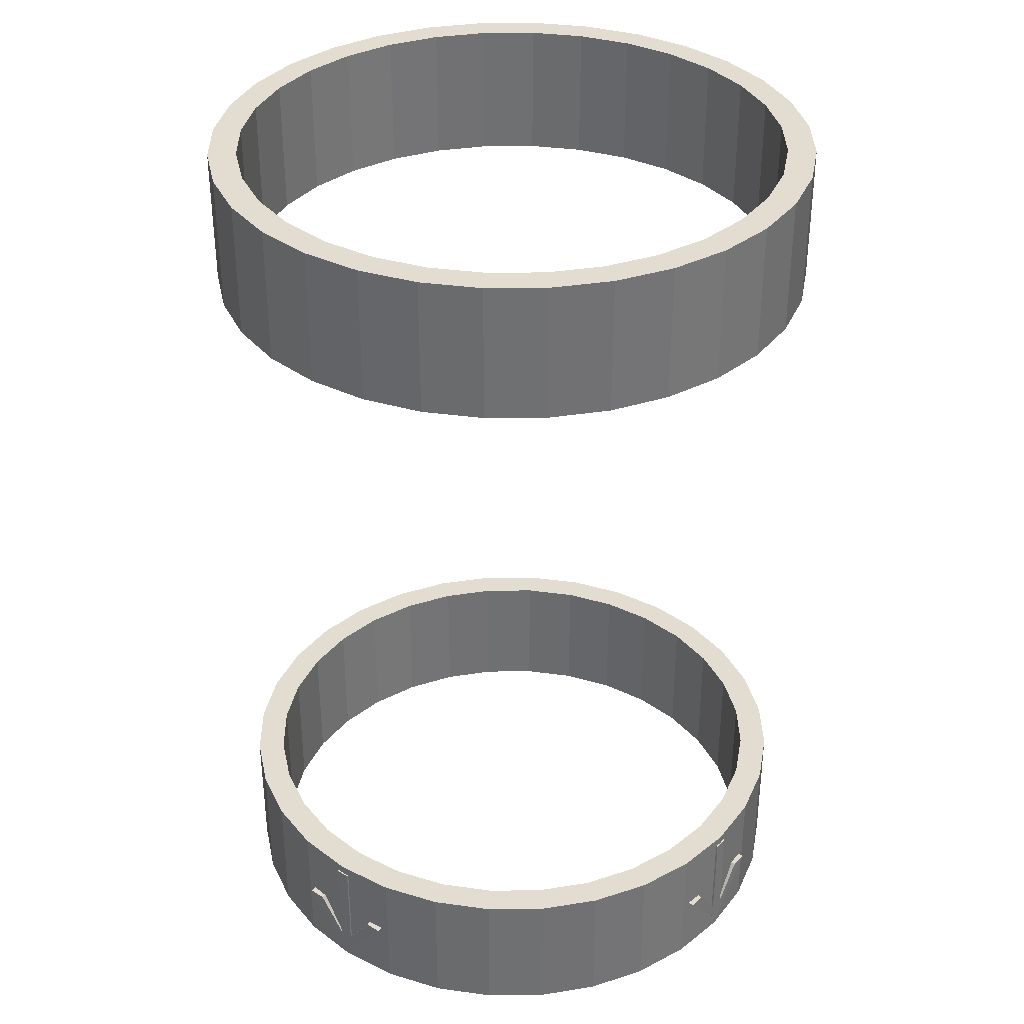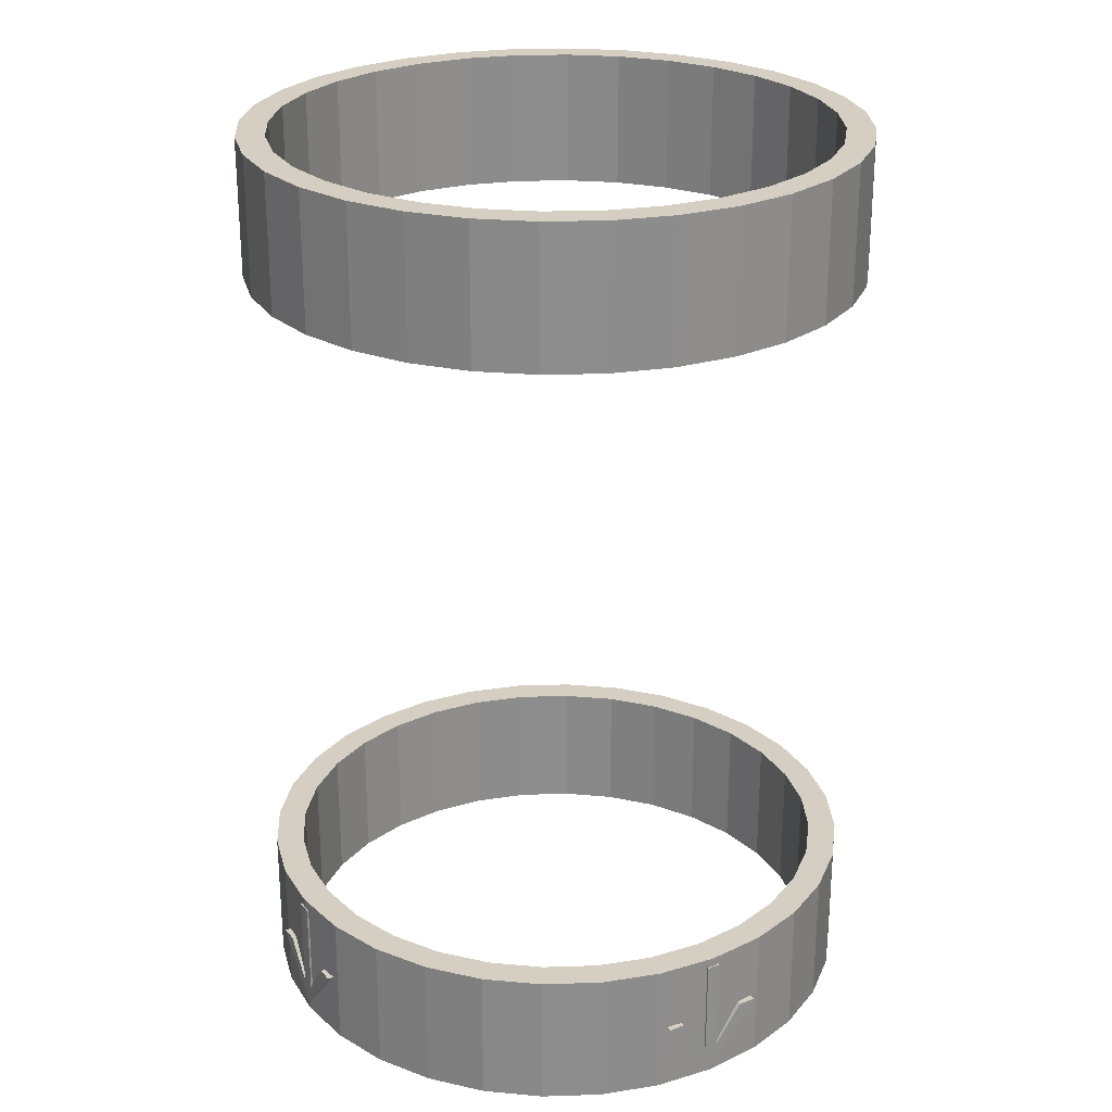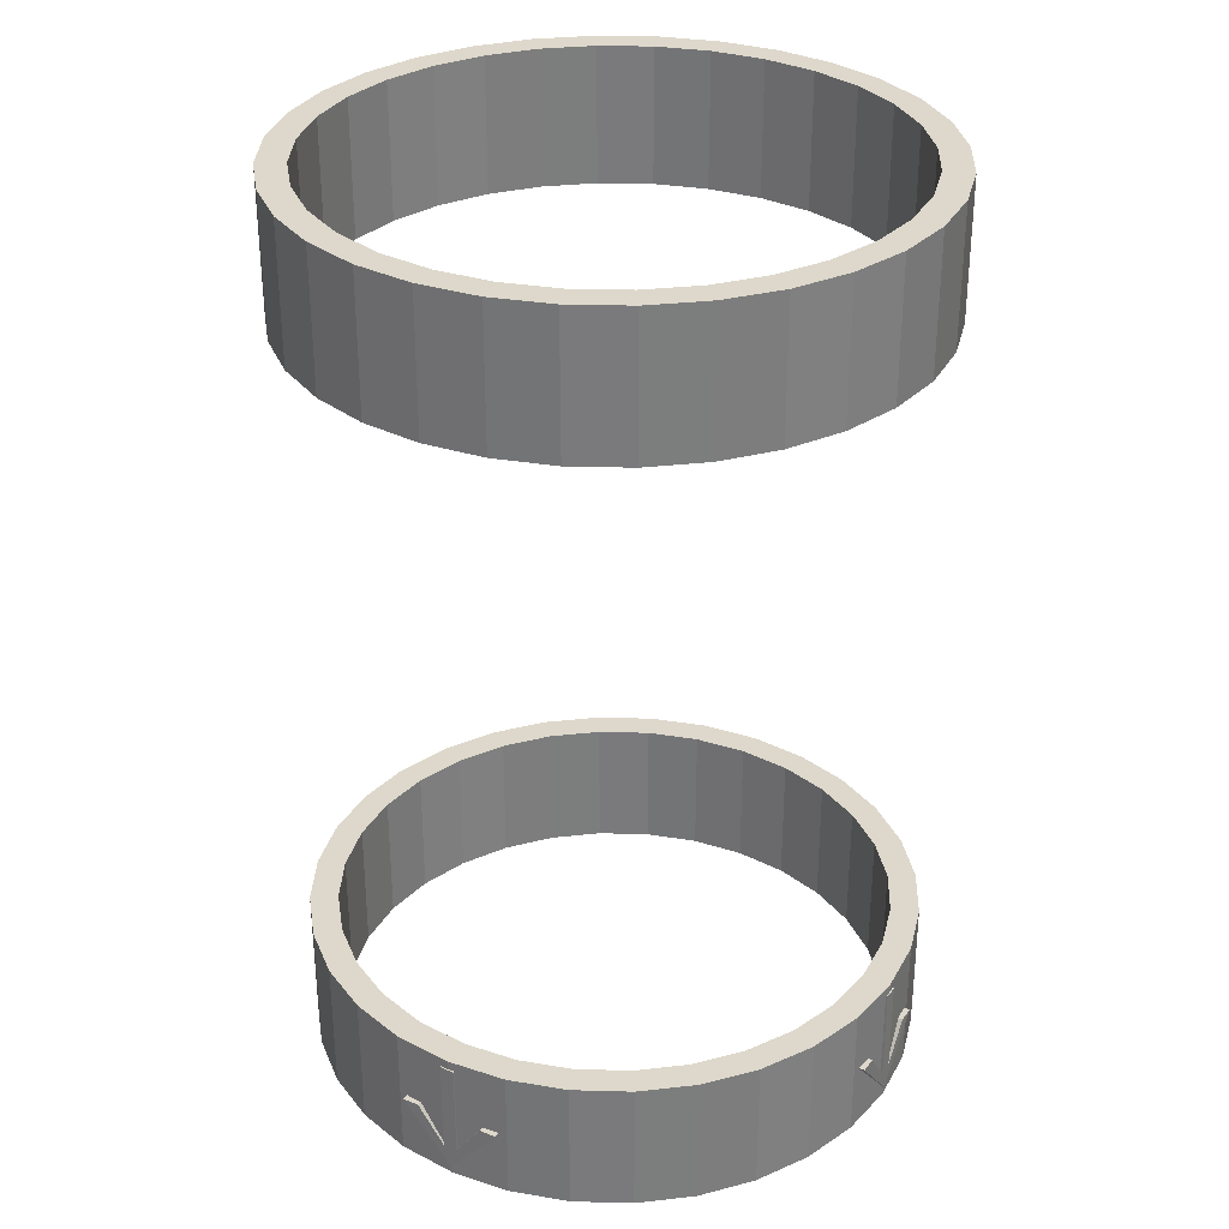
<metadata>
{"format":"obj","ext":"obj","renderer":"f3d","projection":"perspective","resolution":1024,"background":"white","views":[{"elev":35.1,"azim":-141.4,"up":"+Z"},{"elev":25.7,"azim":58.9,"up":"+Z"},{"elev":31.5,"azim":-59.7,"up":"+Z"}]}
</metadata>
<code>
o Cylinder.008
v 0.05896 0.2964 0.5
v 0 0.3022 0.5
v 0 0.3022 0.3498
v 0.05896 0.2964 0.3498
v 0.2771 0.1852 -0.5
v 0.2513 0.1679 -0.5
v 0.2137 0.2137 -0.5
v 0.2357 0.2357 -0.5
v 0.1156 0.2792 0.5
v 0.1156 0.2792 0.3498
v 0.1679 0.2513 -0.5
v 0.1852 0.2772 -0.5
v 0.1679 0.2513 0.5
v 0.1679 0.2513 0.3498
v 0.06502 0.3269 -0.5
v 0.05896 0.2964 -0.5
v 0 0.3022 -0.5
v 0 0.3333 -0.5
v 0.3079 0.1276 -0.5
v 0.2792 0.1157 -0.5
v 0.2137 0.2137 0.5
v 0.2137 0.2137 0.3498
v 0.2513 0.1679 0.5
v 0.2513 0.1679 0.3498
v 0.3269 0.06503 -0.5
v 0.2964 0.05896 -0.5
v 0.1275 0.308 -0.5
v 0.1156 0.2792 -0.5
v 0.2792 0.1157 0.5
v 0.2792 0.1157 0.3498
v 0.2964 0.05896 0.5
v 0.2964 0.05896 0.3498
v 0.3333 0 -0.5
v 0.3022 0 -0.5
v 0.3022 -0 0.5
v 0.3022 -0 0.3498
v 0 0.3333 -0.3498
v 0.06502 0.3269 -0.3498
v 0.3269 0.06503 0.5
v 0.3333 -0 0.5
v 0.3333 -0 0.3498
v 0.3269 0.06503 0.3498
v 0.1275 0.308 -0.3498
v 0.3079 0.1276 0.5
v 0.3079 0.1276 0.3498
v 0.1852 0.2772 -0.3498
v 0.2771 0.1852 0.5
v 0.2771 0.1852 0.3498
v 0.2357 0.2357 -0.3498
v 0.2357 0.2357 0.5
v 0.2357 0.2357 0.3498
v 0.2771 0.1852 -0.3498
v 0.1852 0.2772 0.5
v 0.1852 0.2772 0.3498
v 0.3079 0.1276 -0.3498
v 0.1275 0.308 0.5
v 0.1275 0.308 0.3498
v 0.3269 0.06503 -0.3498
v 0.06502 0.3269 0.5
v 0.06502 0.3269 0.3498
v 0.3333 0 -0.3498
v 0 0.3333 0.5
v 0 0.3333 0.3498
v 0.3022 0 -0.3498
v 0.2964 0.05896 -0.3498
v 0.2792 0.1157 -0.3498
v 0.2513 0.1679 -0.3498
v 0.2137 0.2137 -0.3498
v 0.1679 0.2513 -0.3498
v 0.1156 0.2792 -0.3498
v 0.05896 0.2964 -0.3498
v 0 0.3022 -0.3498
v -0.05896 -0.2964 0.5
v 0 -0.3022 0.5
v 0 -0.3022 0.3498
v -0.05896 -0.2964 0.3498
v -0.2771 -0.1852 -0.5
v -0.2513 -0.1679 -0.5
v -0.2137 -0.2137 -0.5
v -0.2357 -0.2357 -0.5
v -0.1156 -0.2792 0.5
v -0.1156 -0.2792 0.3498
v -0.1679 -0.2513 -0.5
v -0.1852 -0.2772 -0.5
v -0.1679 -0.2513 0.5
v -0.1679 -0.2513 0.3498
v -0.06502 -0.3269 -0.5
v -0.05896 -0.2964 -0.5
v 0 -0.3022 -0.5
v 0 -0.3333 -0.5
v -0.3079 -0.1276 -0.5
v -0.2792 -0.1157 -0.5
v -0.2137 -0.2137 0.5
v -0.2137 -0.2137 0.3498
v -0.2513 -0.1679 0.5
v -0.2513 -0.1679 0.3498
v -0.3269 -0.06503 -0.5
v -0.2964 -0.05896 -0.5
v -0.1275 -0.308 -0.5
v -0.1156 -0.2792 -0.5
v -0.2792 -0.1157 0.5
v -0.2792 -0.1157 0.3498
v -0.2964 -0.05896 0.5
v -0.2964 -0.05896 0.3498
v -0.3333 0 -0.5
v -0.3022 0 -0.5
v -0.3022 -0 0.5
v -0.3022 -0 0.3498
v 0 -0.3333 -0.3498
v -0.06502 -0.3269 -0.3498
v -0.3269 -0.06503 0.5
v -0.3333 -0 0.5
v -0.3333 -0 0.3498
v -0.3269 -0.06503 0.3498
v -0.1275 -0.308 -0.3498
v -0.3079 -0.1276 0.5
v -0.3079 -0.1276 0.3498
v -0.1852 -0.2772 -0.3498
v -0.2771 -0.1852 0.5
v -0.2771 -0.1852 0.3498
v -0.2357 -0.2357 -0.3498
v -0.2357 -0.2357 0.5
v -0.2357 -0.2357 0.3498
v -0.2771 -0.1852 -0.3498
v -0.1852 -0.2772 0.5
v -0.1852 -0.2772 0.3498
v -0.3079 -0.1276 -0.3498
v -0.1275 -0.308 0.5
v -0.1275 -0.308 0.3498
v -0.3269 -0.06503 -0.3498
v -0.06502 -0.3269 0.5
v -0.06502 -0.3269 0.3498
v -0.3333 0 -0.3498
v 0 -0.3333 0.5
v 0 -0.3333 0.3498
v -0.3022 0 -0.3498
v -0.2964 -0.05896 -0.3498
v -0.2792 -0.1157 -0.3498
v -0.2513 -0.1679 -0.3498
v -0.2137 -0.2137 -0.3498
v -0.1679 -0.2513 -0.3498
v -0.1156 -0.2792 -0.3498
v -0.05896 -0.2964 -0.3498
v 0 -0.3022 -0.3498
v -0.2964 0.05896 0.5
v -0.3022 -0 0.5
v -0.3022 -0 0.3498
v -0.2964 0.05896 0.3498
v -0.1852 0.2772 -0.5
v -0.1679 0.2513 -0.5
v -0.2137 0.2137 -0.5
v -0.2357 0.2357 -0.5
v -0.2792 0.1157 0.5
v -0.2792 0.1157 0.3498
v -0.2513 0.1679 -0.5
v -0.2771 0.1852 -0.5
v -0.2513 0.1679 0.5
v -0.2513 0.1679 0.3498
v -0.3269 0.06503 -0.5
v -0.2964 0.05896 -0.5
v -0.3022 0 -0.5
v -0.3333 0 -0.5
v -0.1275 0.308 -0.5
v -0.1156 0.2792 -0.5
v -0.2137 0.2137 0.5
v -0.2137 0.2137 0.3498
v -0.1679 0.2513 0.5
v -0.1679 0.2513 0.3498
v -0.06502 0.3269 -0.5
v -0.05896 0.2964 -0.5
v -0.3079 0.1276 -0.5
v -0.2792 0.1157 -0.5
v -0.1156 0.2792 0.5
v -0.1156 0.2792 0.3498
v -0.05896 0.2964 0.5
v -0.05896 0.2964 0.3498
v 0 0.3333 -0.5
v 0 0.3022 -0.5
v 0 0.3022 0.5
v 0 0.3022 0.3498
v -0.3333 0 -0.3498
v -0.3269 0.06503 -0.3498
v -0.06502 0.3269 0.5
v 0 0.3333 0.5
v 0 0.3333 0.3498
v -0.06502 0.3269 0.3498
v -0.3079 0.1276 -0.3498
v -0.1275 0.308 0.5
v -0.1275 0.308 0.3498
v -0.2771 0.1852 -0.3498
v -0.1852 0.2772 0.5
v -0.1852 0.2772 0.3498
v -0.2357 0.2357 -0.3498
v -0.2357 0.2357 0.5
v -0.2357 0.2357 0.3498
v -0.1852 0.2772 -0.3498
v -0.2771 0.1852 0.5
v -0.2771 0.1852 0.3498
v -0.1275 0.308 -0.3498
v -0.3079 0.1276 0.5
v -0.3079 0.1276 0.3498
v -0.06502 0.3269 -0.3498
v -0.3269 0.06503 0.5
v -0.3269 0.06503 0.3498
v 0 0.3333 -0.3498
v -0.3333 -0 0.5
v -0.3333 -0 0.3498
v 0 0.3022 -0.3498
v -0.05896 0.2964 -0.3498
v -0.1156 0.2792 -0.3498
v -0.1679 0.2513 -0.3498
v -0.2137 0.2137 -0.3498
v -0.2513 0.1679 -0.3498
v -0.2792 0.1157 -0.3498
v -0.2964 0.05896 -0.3498
v -0.3022 0 -0.3498
v 0.2964 -0.05896 0.5
v 0.3022 -0 0.5
v 0.3022 -0 0.3498
v 0.2964 -0.05896 0.3498
v 0.1852 -0.2772 -0.5
v 0.1679 -0.2513 -0.5
v 0.2137 -0.2137 -0.5
v 0.2357 -0.2357 -0.5
v 0.2792 -0.1157 0.5
v 0.2792 -0.1157 0.3498
v 0.2513 -0.1679 -0.5
v 0.2771 -0.1852 -0.5
v 0.2513 -0.1679 0.5
v 0.2513 -0.1679 0.3498
v 0.3269 -0.06503 -0.5
v 0.2964 -0.05896 -0.5
v 0.3022 0 -0.5
v 0.3333 0 -0.5
v 0.1275 -0.308 -0.5
v 0.1156 -0.2792 -0.5
v 0.2137 -0.2137 0.5
v 0.2137 -0.2137 0.3498
v 0.1679 -0.2513 0.5
v 0.1679 -0.2513 0.3498
v 0.06502 -0.3269 -0.5
v 0.05896 -0.2964 -0.5
v 0.3079 -0.1276 -0.5
v 0.2792 -0.1157 -0.5
v 0.1156 -0.2792 0.5
v 0.1156 -0.2792 0.3498
v 0.05896 -0.2964 0.5
v 0.05896 -0.2964 0.3498
v 0 -0.3333 -0.5
v 0 -0.3022 -0.5
v 0 -0.3022 0.5
v 0 -0.3022 0.3498
v 0.3333 0 -0.3498
v 0.3269 -0.06503 -0.3498
v 0.06502 -0.3269 0.5
v 0 -0.3333 0.5
v 0 -0.3333 0.3498
v 0.06502 -0.3269 0.3498
v 0.3079 -0.1276 -0.3498
v 0.1275 -0.308 0.5
v 0.1275 -0.308 0.3498
v 0.2771 -0.1852 -0.3498
v 0.1852 -0.2772 0.5
v 0.1852 -0.2772 0.3498
v 0.2357 -0.2357 -0.3498
v 0.2357 -0.2357 0.5
v 0.2357 -0.2357 0.3498
v 0.1852 -0.2772 -0.3498
v 0.2771 -0.1852 0.5
v 0.2771 -0.1852 0.3498
v 0.1275 -0.308 -0.3498
v 0.3079 -0.1276 0.5
v 0.3079 -0.1276 0.3498
v 0.06502 -0.3269 -0.3498
v 0.3269 -0.06503 0.5
v 0.3269 -0.06503 0.3498
v 0 -0.3333 -0.3498
v 0.3333 -0 0.5
v 0.3333 -0 0.3498
v 0 -0.3022 -0.3498
v 0.05896 -0.2964 -0.3498
v 0.1156 -0.2792 -0.3498
v 0.1679 -0.2513 -0.3498
v 0.2137 -0.2137 -0.3498
v 0.2513 -0.1679 -0.3498
v 0.2792 -0.1157 -0.3498
v 0.2964 -0.05896 -0.3498
v 0.3022 0 -0.3498
v 0.3253 0.007797 -0.36
v 0.3346 0.007797 -0.36
v 0.3346 0.007797 -0.465
v 0.3253 0.007797 -0.465
v 0.3346 -0.007795 -0.465
v 0.3346 -0.007795 -0.4813
v 0.3346 0.007797 -0.4813
v 0.3253 -0.007795 -0.465
v 0.3346 -0.007795 -0.36
v 0.3253 -0.007795 -0.36
v 0.3346 0 -0.4925
v 0.3346 0 -0.4925
v 0.3346 0.03759 -0.4241
v 0.3253 0.03759 -0.4241
v 0.3346 -0.03759 -0.4241
v 0.3346 -0.05596 -0.4241
v 0.3253 0.007797 -0.4813
v 0.3253 -0.007795 -0.4813
v 0.3346 0.05596 -0.4241
v 0.3253 0.05596 -0.4241
v 0.3253 -0.03759 -0.4241
v 0.3253 -0.05596 -0.4241
v 0.3253 0 -0.4925
v 0.3253 0 -0.4925
v -0.3253 -0.007795 -0.36
v -0.3346 -0.007795 -0.36
v -0.3346 -0.007795 -0.465
v -0.3253 -0.007795 -0.465
v -0.3346 0.007797 -0.465
v -0.3346 0.007797 -0.4813
v -0.3346 -0.007795 -0.4813
v -0.3253 0.007797 -0.465
v -0.3346 0.007797 -0.36
v -0.3253 0.007797 -0.36
v -0.3346 -2e-06 -0.4925
v -0.3346 -2e-06 -0.4925
v -0.3346 -0.03759 -0.4241
v -0.3253 -0.03759 -0.4241
v -0.3346 0.03759 -0.4241
v -0.3346 0.05596 -0.4241
v -0.3253 -0.007795 -0.4813
v -0.3253 0.007797 -0.4813
v -0.3346 -0.05596 -0.4241
v -0.3253 -0.05596 -0.4241
v -0.3253 0.03759 -0.4241
v -0.3253 0.05596 -0.4241
v -0.3253 0 -0.4925
v -0.3253 0 -0.4925
v 0.007796 -0.3253 -0.36
v 0.007796 -0.3346 -0.36
v 0.007796 -0.3346 -0.465
v 0.007796 -0.3253 -0.465
v -0.007796 -0.3346 -0.465
v -0.007796 -0.3346 -0.4813
v 0.007796 -0.3346 -0.4813
v -0.007796 -0.3253 -0.465
v -0.007796 -0.3346 -0.36
v -0.007796 -0.3253 -0.36
v -1e-06 -0.3346 -0.4925
v -1e-06 -0.3346 -0.4925
v 0.03759 -0.3346 -0.4241
v 0.03759 -0.3253 -0.4241
v -0.03759 -0.3346 -0.4241
v -0.05596 -0.3346 -0.4241
v 0.007796 -0.3253 -0.4813
v -0.007796 -0.3253 -0.4813
v 0.05595 -0.3346 -0.4241
v 0.05595 -0.3253 -0.4241
v -0.03759 -0.3253 -0.4241
v -0.05596 -0.3253 -0.4241
v -1e-06 -0.3253 -0.4925
v -1e-06 -0.3253 -0.4925
v -0.007796 0.3253 -0.36
v -0.007796 0.3346 -0.36
v -0.007796 0.3346 -0.465
v -0.007796 0.3253 -0.465
v 0.007796 0.3346 -0.465
v 0.007796 0.3346 -0.4813
v -0.007796 0.3346 -0.4813
v 0.007796 0.3253 -0.465
v 0.007796 0.3346 -0.36
v 0.007796 0.3253 -0.36
v -3e-06 0.3346 -0.4925
v -3e-06 0.3346 -0.4925
v -0.03759 0.3346 -0.4241
v -0.03759 0.3253 -0.4241
v 0.03759 0.3346 -0.4241
v 0.05595 0.3346 -0.4241
v -0.007796 0.3253 -0.4813
v 0.007796 0.3253 -0.4813
v -0.05596 0.3346 -0.4241
v -0.05596 0.3253 -0.4241
v 0.03759 0.3253 -0.4241
v 0.05595 0.3253 -0.4241
v -1e-06 0.3253 -0.4925
v -1e-06 0.3253 -0.4925
f 1 2 3 4
f 5 6 7 8
f 9 1 4 10
f 8 7 11 12
f 13 9 10 14
f 15 16 17 18
f 19 20 6 5
f 21 13 14 22
f 23 21 22 24
f 25 26 20 19
f 27 28 16 15
f 29 23 24 30
f 31 29 30 32
f 33 34 26 25
f 12 11 28 27
f 35 31 32 36
f 37 38 15 18
f 39 40 41 42
f 38 43 27 15
f 44 39 42 45
f 43 46 12 27
f 47 44 45 48
f 46 49 8 12
f 50 47 48 51
f 49 52 5 8
f 53 50 51 54
f 52 55 19 5
f 56 53 54 57
f 55 58 25 19
f 59 56 57 60
f 58 61 33 25
f 62 59 60 63
f 54 14 10 57
f 64 65 26 34
f 41 36 32 42
f 65 66 20 26
f 57 10 4 60
f 66 67 6 20
f 42 32 30 45
f 67 68 7 6
f 45 30 24 48
f 68 69 11 7
f 60 4 3 63
f 69 70 28 11
f 51 22 14 54
f 70 71 16 28
f 48 24 22 51
f 71 72 17 16
f 61 58 65 64
f 34 33 61 64
f 38 37 72 71
f 17 72 37 18
f 58 55 66 65
f 55 52 67 66
f 52 49 68 67
f 49 46 69 68
f 46 43 70 69
f 43 38 71 70
f 40 39 31 35
f 36 41 40 35
f 59 62 2 1
f 3 2 62 63
f 39 44 29 31
f 44 47 23 29
f 47 50 21 23
f 50 53 13 21
f 53 56 9 13
f 56 59 1 9
f 73 74 75 76
f 77 78 79 80
f 81 73 76 82
f 80 79 83 84
f 85 81 82 86
f 87 88 89 90
f 91 92 78 77
f 93 85 86 94
f 95 93 94 96
f 97 98 92 91
f 99 100 88 87
f 101 95 96 102
f 103 101 102 104
f 105 106 98 97
f 84 83 100 99
f 107 103 104 108
f 109 110 87 90
f 111 112 113 114
f 110 115 99 87
f 116 111 114 117
f 115 118 84 99
f 119 116 117 120
f 118 121 80 84
f 122 119 120 123
f 121 124 77 80
f 125 122 123 126
f 124 127 91 77
f 128 125 126 129
f 127 130 97 91
f 131 128 129 132
f 130 133 105 97
f 134 131 132 135
f 126 86 82 129
f 136 137 98 106
f 113 108 104 114
f 137 138 92 98
f 129 82 76 132
f 138 139 78 92
f 114 104 102 117
f 139 140 79 78
f 117 102 96 120
f 140 141 83 79
f 132 76 75 135
f 141 142 100 83
f 123 94 86 126
f 142 143 88 100
f 120 96 94 123
f 143 144 89 88
f 133 130 137 136
f 106 105 133 136
f 110 109 144 143
f 89 144 109 90
f 130 127 138 137
f 127 124 139 138
f 124 121 140 139
f 121 118 141 140
f 118 115 142 141
f 115 110 143 142
f 112 111 103 107
f 108 113 112 107
f 131 134 74 73
f 75 74 134 135
f 111 116 101 103
f 116 119 95 101
f 119 122 93 95
f 122 125 85 93
f 125 128 81 85
f 128 131 73 81
f 145 146 147 148
f 149 150 151 152
f 153 145 148 154
f 152 151 155 156
f 157 153 154 158
f 159 160 161 162
f 163 164 150 149
f 165 157 158 166
f 167 165 166 168
f 169 170 164 163
f 171 172 160 159
f 173 167 168 174
f 175 173 174 176
f 177 178 170 169
f 156 155 172 171
f 179 175 176 180
f 181 182 159 162
f 183 184 185 186
f 182 187 171 159
f 188 183 186 189
f 187 190 156 171
f 191 188 189 192
f 190 193 152 156
f 194 191 192 195
f 193 196 149 152
f 197 194 195 198
f 196 199 163 149
f 200 197 198 201
f 199 202 169 163
f 203 200 201 204
f 202 205 177 169
f 206 203 204 207
f 198 158 154 201
f 208 209 170 178
f 185 180 176 186
f 209 210 164 170
f 201 154 148 204
f 210 211 150 164
f 186 176 174 189
f 211 212 151 150
f 189 174 168 192
f 212 213 155 151
f 204 148 147 207
f 213 214 172 155
f 195 166 158 198
f 214 215 160 172
f 192 168 166 195
f 215 216 161 160
f 205 202 209 208
f 178 177 205 208
f 182 181 216 215
f 161 216 181 162
f 202 199 210 209
f 199 196 211 210
f 196 193 212 211
f 193 190 213 212
f 190 187 214 213
f 187 182 215 214
f 184 183 175 179
f 180 185 184 179
f 203 206 146 145
f 147 146 206 207
f 183 188 173 175
f 188 191 167 173
f 191 194 165 167
f 194 197 157 165
f 197 200 153 157
f 200 203 145 153
f 217 218 219 220
f 221 222 223 224
f 225 217 220 226
f 224 223 227 228
f 229 225 226 230
f 231 232 233 234
f 235 236 222 221
f 237 229 230 238
f 239 237 238 240
f 241 242 236 235
f 243 244 232 231
f 245 239 240 246
f 247 245 246 248
f 249 250 242 241
f 228 227 244 243
f 251 247 248 252
f 253 254 231 234
f 255 256 257 258
f 254 259 243 231
f 260 255 258 261
f 259 262 228 243
f 263 260 261 264
f 262 265 224 228
f 266 263 264 267
f 265 268 221 224
f 269 266 267 270
f 268 271 235 221
f 272 269 270 273
f 271 274 241 235
f 275 272 273 276
f 274 277 249 241
f 278 275 276 279
f 270 230 226 273
f 280 281 242 250
f 257 252 248 258
f 281 282 236 242
f 273 226 220 276
f 282 283 222 236
f 258 248 246 261
f 283 284 223 222
f 261 246 240 264
f 284 285 227 223
f 276 220 219 279
f 285 286 244 227
f 267 238 230 270
f 286 287 232 244
f 264 240 238 267
f 287 288 233 232
f 277 274 281 280
f 250 249 277 280
f 254 253 288 287
f 233 288 253 234
f 274 271 282 281
f 271 268 283 282
f 268 265 284 283
f 265 262 285 284
f 262 259 286 285
f 259 254 287 286
f 256 255 247 251
f 252 257 256 251
f 275 278 218 217
f 219 218 278 279
f 255 260 245 247
f 260 263 239 245
f 263 266 237 239
f 266 269 229 237
f 269 272 225 229
f 272 275 217 225
f 289 290 291 292
f 291 293 294 295
f 296 293 297 298
f 298 297 290 289
f 292 296 298 289
f 293 291 290 297
f 295 294 299 300
f 292 291 301 302
f 294 293 303 304
f 296 292 305 306
f 302 301 307 308
f 303 309 310 304
f 295 305 308 307
f 296 306 310 309
f 291 295 307 301
f 293 296 309 303
f 306 294 304 310
f 305 292 302 308
f 311 300 299 312
f 305 295 300 311
f 294 306 312 299
f 306 305 311 312
f 313 314 315 316
f 315 317 318 319
f 320 317 321 322
f 322 321 314 313
f 316 320 322 313
f 317 315 314 321
f 319 318 323 324
f 316 315 325 326
f 318 317 327 328
f 320 316 329 330
f 326 325 331 332
f 327 333 334 328
f 319 329 332 331
f 320 330 334 333
f 315 319 331 325
f 317 320 333 327
f 330 318 328 334
f 329 316 326 332
f 335 324 323 336
f 329 319 324 335
f 318 330 336 323
f 330 329 335 336
f 337 338 339 340
f 339 341 342 343
f 344 341 345 346
f 346 345 338 337
f 340 344 346 337
f 341 339 338 345
f 343 342 347 348
f 340 339 349 350
f 342 341 351 352
f 344 340 353 354
f 350 349 355 356
f 351 357 358 352
f 343 353 356 355
f 344 354 358 357
f 339 343 355 349
f 341 344 357 351
f 354 342 352 358
f 353 340 350 356
f 359 348 347 360
f 353 343 348 359
f 342 354 360 347
f 354 353 359 360
f 361 362 363 364
f 363 365 366 367
f 368 365 369 370
f 370 369 362 361
f 364 368 370 361
f 365 363 362 369
f 367 366 371 372
f 364 363 373 374
f 366 365 375 376
f 368 364 377 378
f 374 373 379 380
f 375 381 382 376
f 367 377 380 379
f 368 378 382 381
f 363 367 379 373
f 365 368 381 375
f 378 366 376 382
f 377 364 374 380
f 383 372 371 384
f 377 367 372 383
f 366 378 384 371
f 378 377 383 384

</code>
